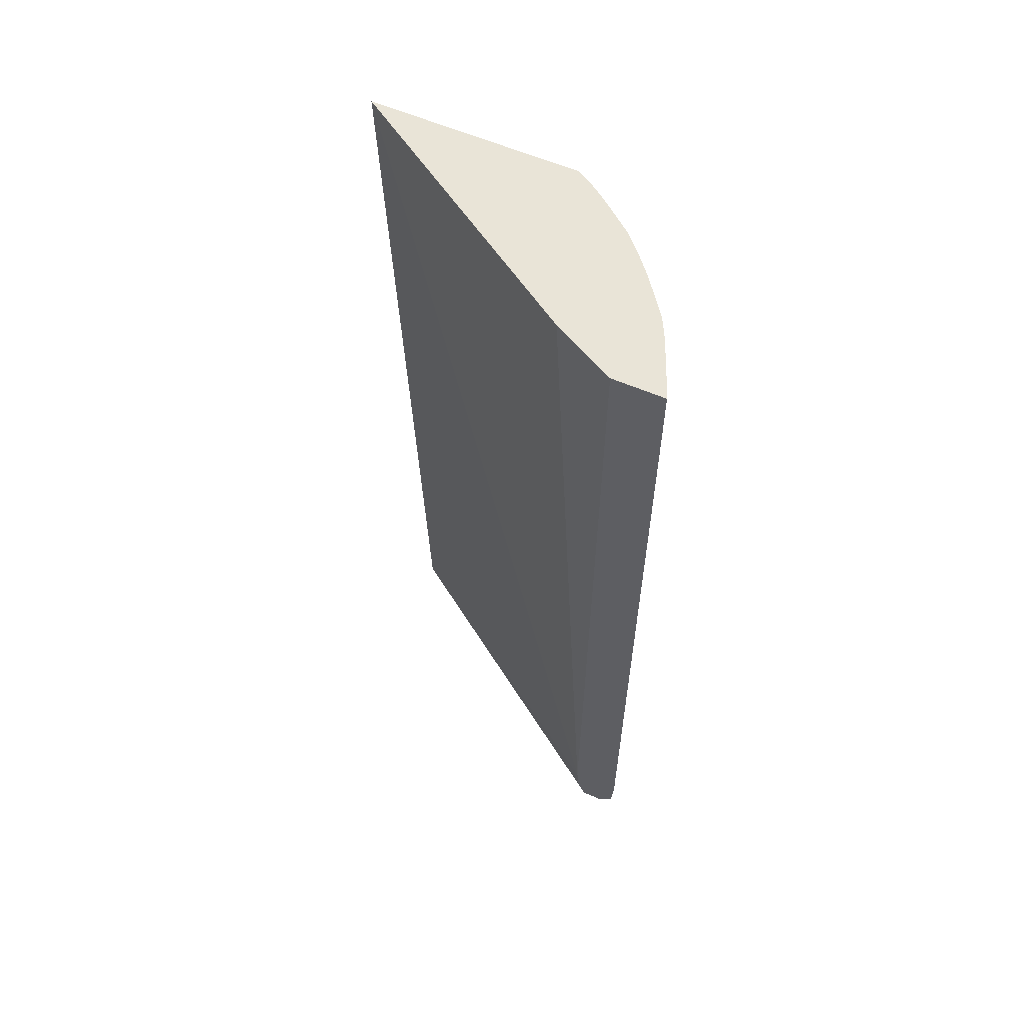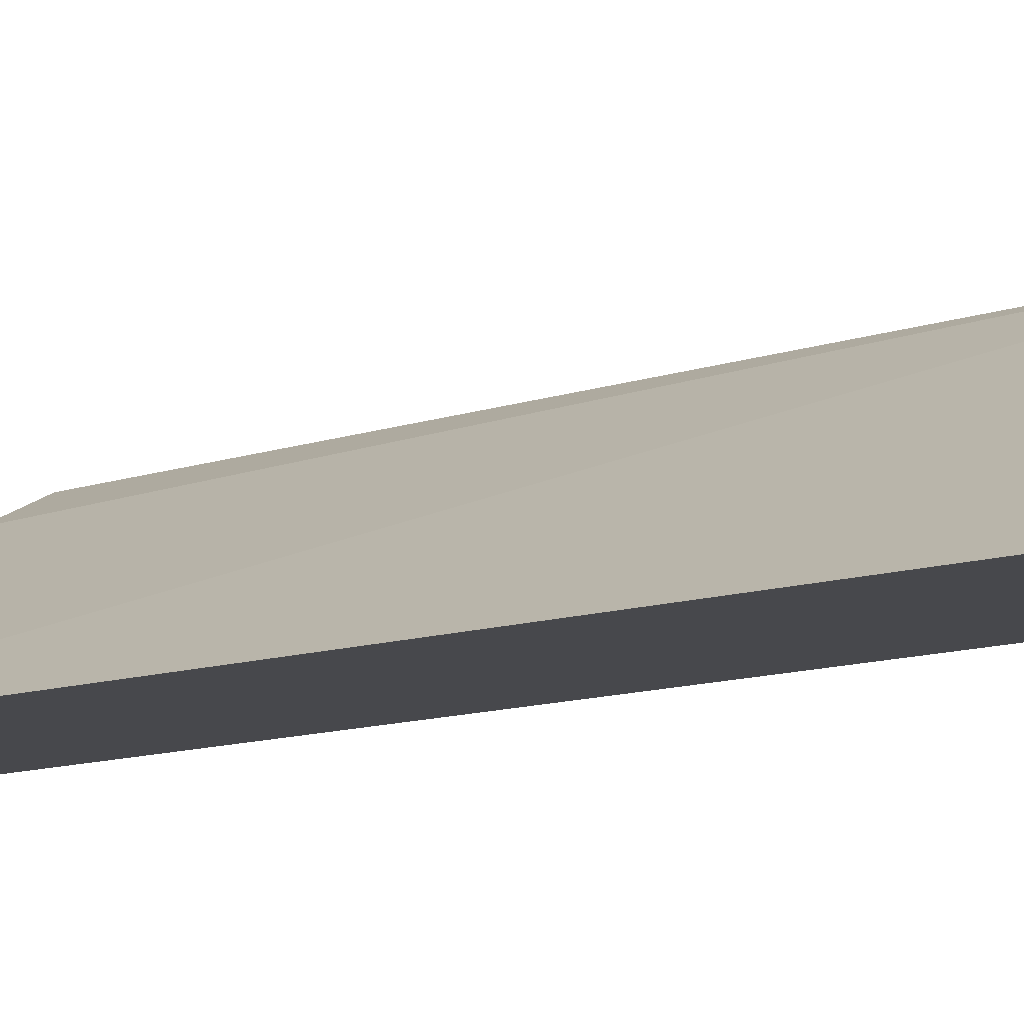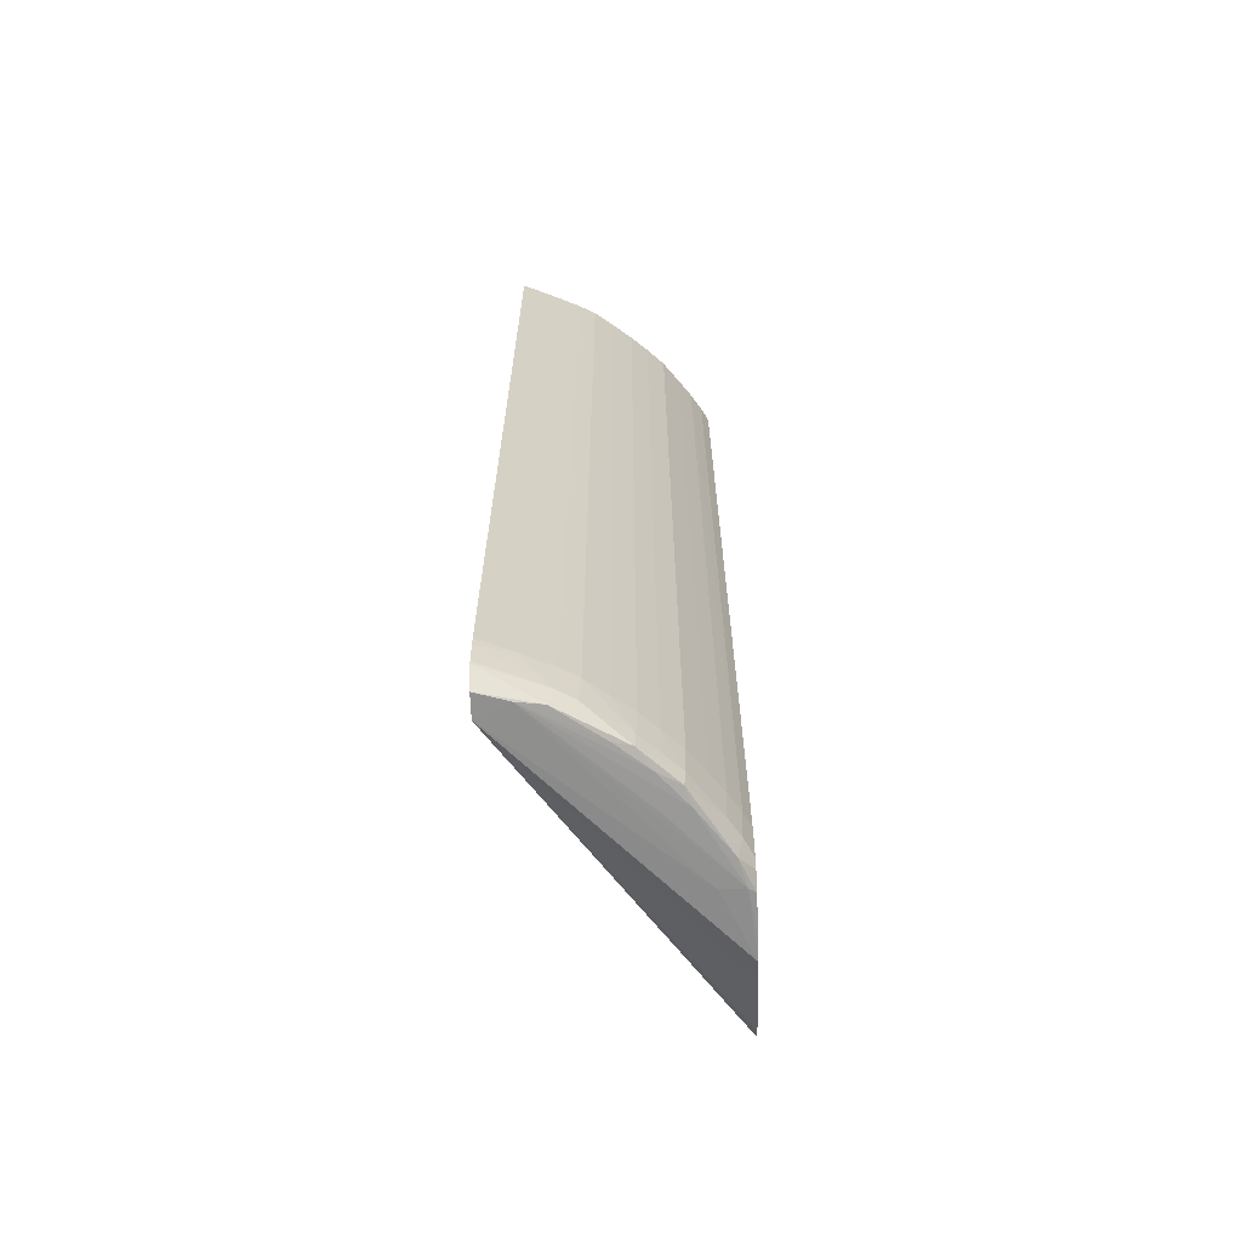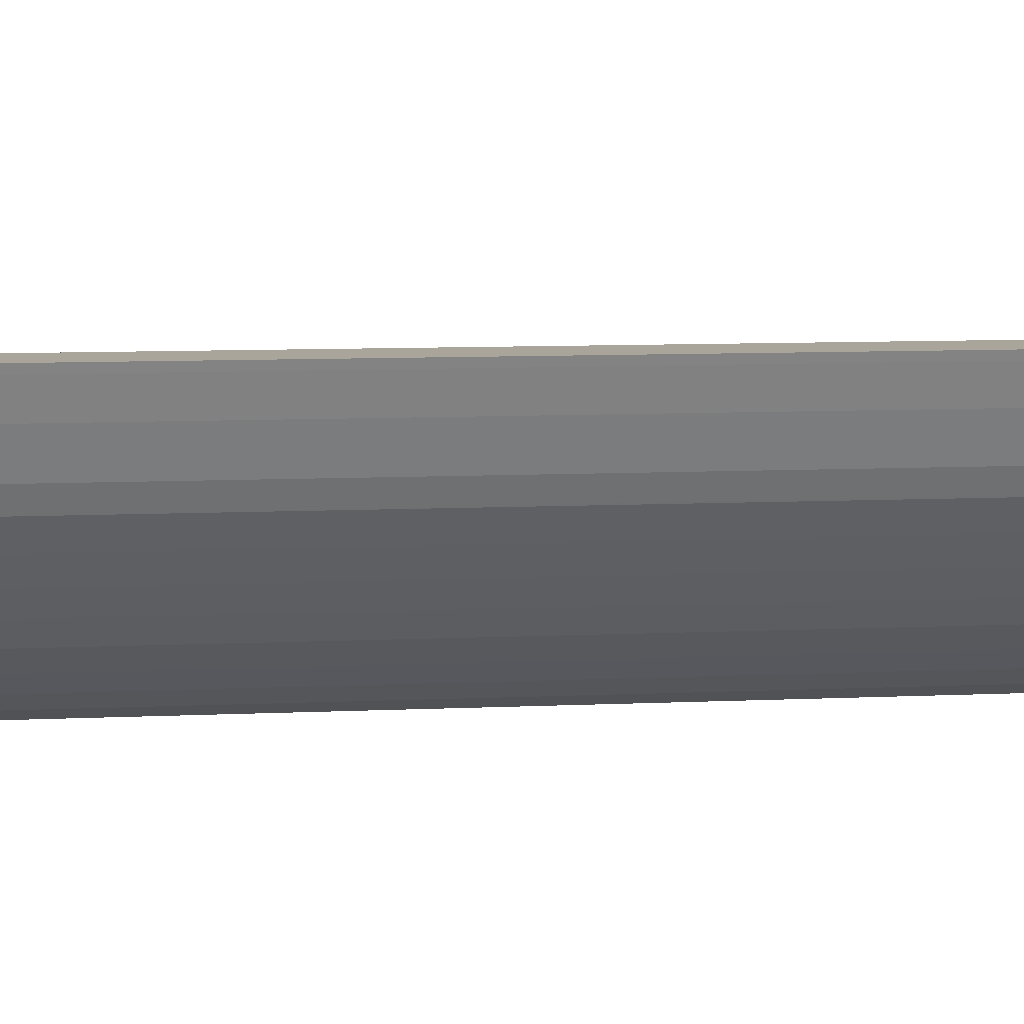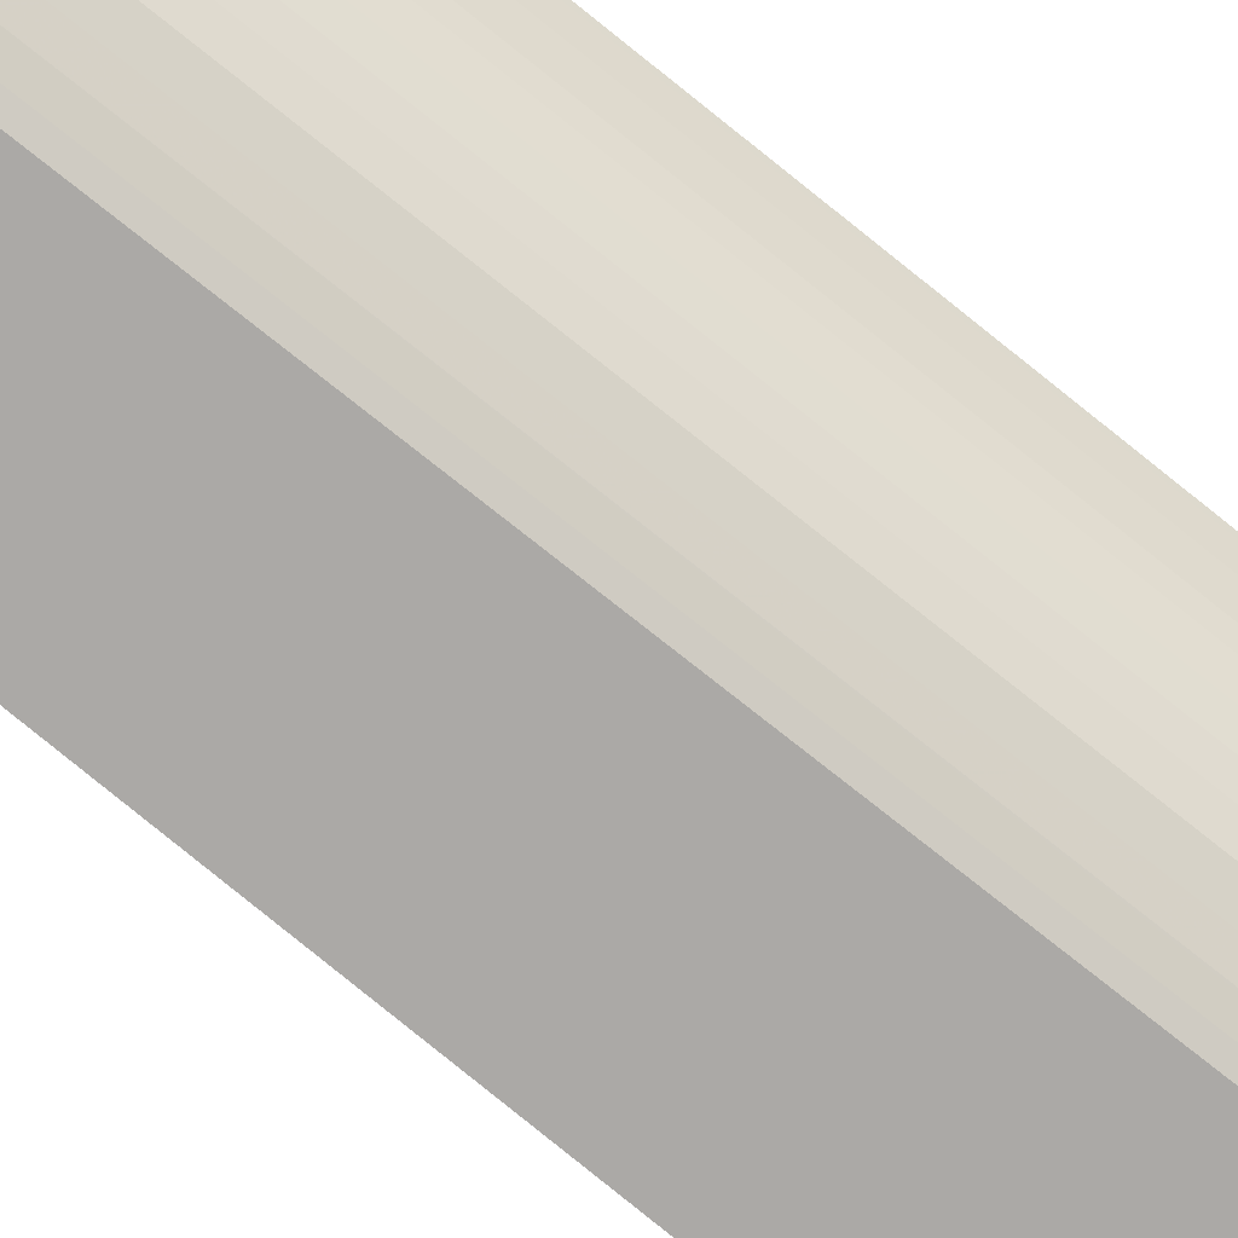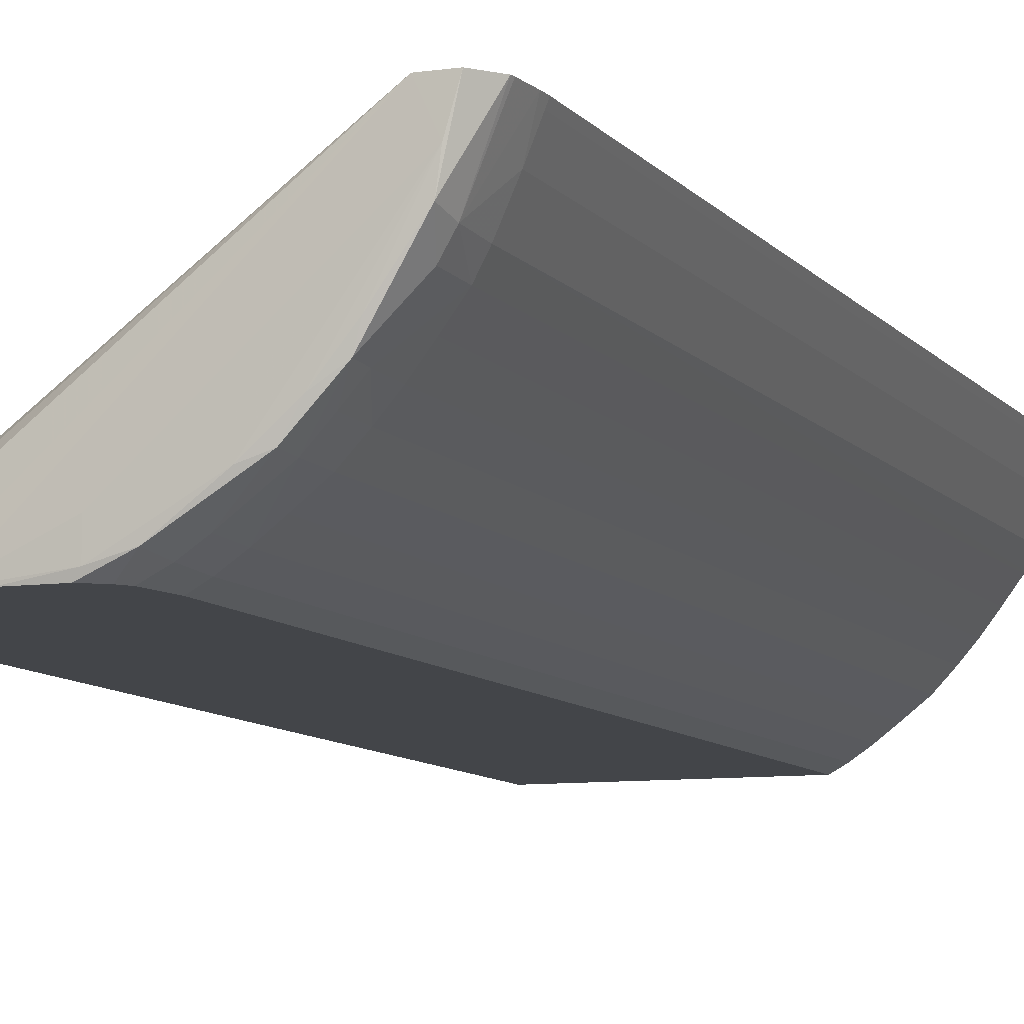
<metadata>
{"format":"obj","ext":"obj","renderer":"f3d","projection":"perspective","resolution":1024,"background":"white","views":[{"elev":60.8,"azim":-156.5,"up":"+Z"},{"elev":-11.6,"azim":130.2,"up":"+Y"},{"elev":-65.9,"azim":-87.8,"up":"+Z"},{"elev":7.5,"azim":-98.4,"up":"+Y"},{"elev":-75.6,"azim":-128.6,"up":"+Y"},{"elev":-8.7,"azim":-158.8,"up":"+Y"}]}
</metadata>
<code>
v -0.2938 -0.2956 0.1732
v -0.3321 -0.271 0.1732
v -0.3251 -0.2956 0.1732
v -0.2975 -0.2956 0.03482
v -0.3417 -0.2661 0.03471
v -0.3416 -0.2661 0.1732
v -0.3267 -0.2947 0.1732
v -0.3251 -0.2956 0.03471
v -0.2975 -0.2956 0.03471
v -0.3422 -0.2661 0.02974
v -0.3493 -0.2661 0.1732
v -0.3271 -0.2945 0.1732
v -0.3271 -0.2945 0.03471
v -0.3269 -0.2943 0.02974
v -0.3248 -0.2956 0.03221
v -0.2999 -0.2956 0.03224
v -0.3435 -0.2661 0.02669
v -0.3433 -0.2661 0.02707
v -0.3491 -0.2667 0.1732
v -0.3493 -0.2661 0.1687
v -0.349 -0.267 0.1638
v -0.3293 -0.293 0.1732
v -0.3296 -0.2928 0.03471
v -0.3293 -0.2926 0.02974
v -0.3348 -0.2881 0.0271
v -0.326 -0.2936 0.0268
v -0.3243 -0.2956 0.0295
v -0.3031 -0.2956 0.02974
v -0.3094 -0.2956 0.02776
v -0.3127 -0.2956 0.0268
v -0.3222 -0.2914 0.0266
v -0.3456 -0.2706 0.02661
v -0.3469 -0.2661 0.02667
v -0.3488 -0.2674 0.1732
v -0.3493 -0.2661 0.1638
v -0.3475 -0.2706 0.1638
v -0.349 -0.267 0.03471
v -0.3296 -0.2928 0.1732
v -0.3321 -0.2909 0.03471
v -0.3351 -0.2883 0.02974
v -0.3396 -0.283 0.02722
v -0.3367 -0.285 0.02687
v -0.3321 -0.289 0.02679
v -0.3222 -0.2947 0.0266
v -0.3215 -0.2956 0.0268
v -0.3235 -0.2956 0.02828
v -0.3161 -0.2956 0.02676
v -0.332 -0.2854 0.02661
v -0.3404 -0.2805 0.02689
v -0.345 -0.274 0.02686
v -0.3489 -0.2661 0.02924
v -0.3475 -0.2706 0.1732
v -0.3493 -0.2661 0.03471
v -0.3456 -0.275 0.1732
v -0.3473 -0.271 0.1732
v -0.3475 -0.2706 0.03471
v -0.3493 -0.2661 0.0332
v -0.3321 -0.2909 0.1732
v -0.3352 -0.2885 0.03471
v -0.3325 -0.2906 0.1732
v -0.3376 -0.2857 0.02974
v -0.3377 -0.2858 0.03471
v -0.3397 -0.2832 0.02974
v -0.3439 -0.2773 0.02974
v -0.3454 -0.2748 0.02974
v -0.349 -0.2661 0.02974
v -0.3444 -0.2772 0.1732
v -0.3456 -0.275 0.03471
v -0.3352 -0.2885 0.1732
v -0.3374 -0.2861 0.1732
v -0.3398 -0.2833 0.03471
v -0.3377 -0.2858 0.1732
v -0.342 -0.2805 0.03471
v -0.3442 -0.2775 0.03471
v -0.3442 -0.2775 0.1687
v -0.3442 -0.2775 0.1732
v -0.3398 -0.2833 0.1732
v -0.3418 -0.2808 0.1732
v -0.342 -0.2805 0.1732
f 1 2 6
f 1 6 11
f 1 11 19
f 1 19 34
f 1 34 52
f 1 52 55
f 1 55 54
f 1 54 67
f 1 67 76
f 1 76 79
f 1 79 78
f 1 78 77
f 1 77 72
f 1 72 70
f 1 70 69
f 1 69 60
f 1 60 58
f 1 58 38
f 1 38 22
f 1 22 12
f 1 12 7
f 1 7 3
f 1 3 8
f 1 8 15
f 1 15 27
f 1 27 46
f 1 46 45
f 1 45 47
f 1 47 30
f 1 30 29
f 1 29 28
f 1 28 16
f 1 16 9
f 1 9 4
f 1 4 5
f 1 5 2
f 2 5 6
f 3 7 8
f 4 9 5
f 5 9 10
f 5 10 18
f 5 18 17
f 5 17 33
f 5 33 51
f 5 51 66
f 5 66 57
f 5 57 53
f 5 53 35
f 5 35 20
f 5 20 11
f 5 11 6
f 7 12 13
f 7 13 8
f 8 13 14
f 8 14 15
f 9 16 17
f 9 17 18
f 9 18 10
f 11 20 21
f 11 21 19
f 12 22 13
f 13 23 24
f 13 24 14
f 13 22 23
f 14 24 25
f 14 25 26
f 14 26 27
f 14 27 15
f 16 28 17
f 17 28 29
f 17 29 30
f 17 30 31
f 17 31 32
f 17 32 33
f 19 21 34
f 20 35 21
f 21 36 34
f 21 35 53
f 21 53 37
f 21 37 56
f 21 56 36
f 22 38 23
f 23 39 40
f 23 40 24
f 23 38 58
f 23 58 39
f 24 40 25
f 25 41 42
f 25 42 43
f 25 43 26
f 25 40 41
f 26 43 44
f 26 44 45
f 26 45 46
f 26 46 27
f 30 47 44
f 30 44 31
f 31 44 32
f 32 44 48
f 32 48 43
f 32 43 42
f 32 42 49
f 32 49 50
f 32 50 33
f 33 50 51
f 34 36 52
f 36 54 55
f 36 55 52
f 36 56 68
f 36 68 54
f 37 53 57
f 37 57 56
f 39 59 40
f 39 58 60
f 39 60 59
f 40 61 41
f 40 59 62
f 40 62 61
f 41 50 49
f 41 49 42
f 41 61 63
f 41 63 64
f 41 64 50
f 43 48 44
f 44 47 45
f 50 64 65
f 50 65 51
f 51 65 66
f 54 68 67
f 56 57 65
f 56 65 68
f 57 66 65
f 59 60 69
f 59 69 70
f 59 70 62
f 61 62 63
f 62 71 63
f 62 70 72
f 62 72 77
f 62 77 71
f 63 71 73
f 63 73 74
f 63 74 64
f 64 74 65
f 65 74 68
f 67 75 76
f 67 68 74
f 67 74 75
f 71 77 78
f 71 78 73
f 73 78 79
f 73 79 76
f 73 76 75
f 73 75 74

</code>
